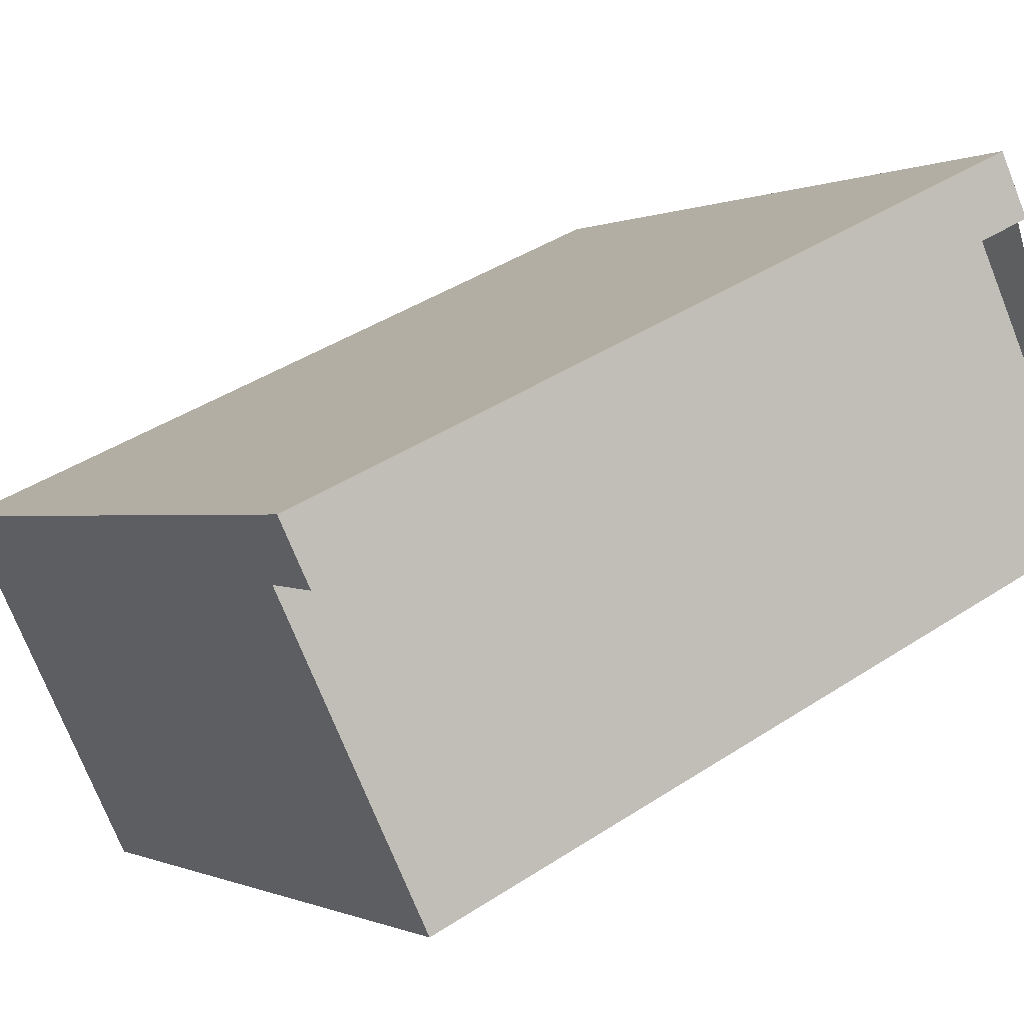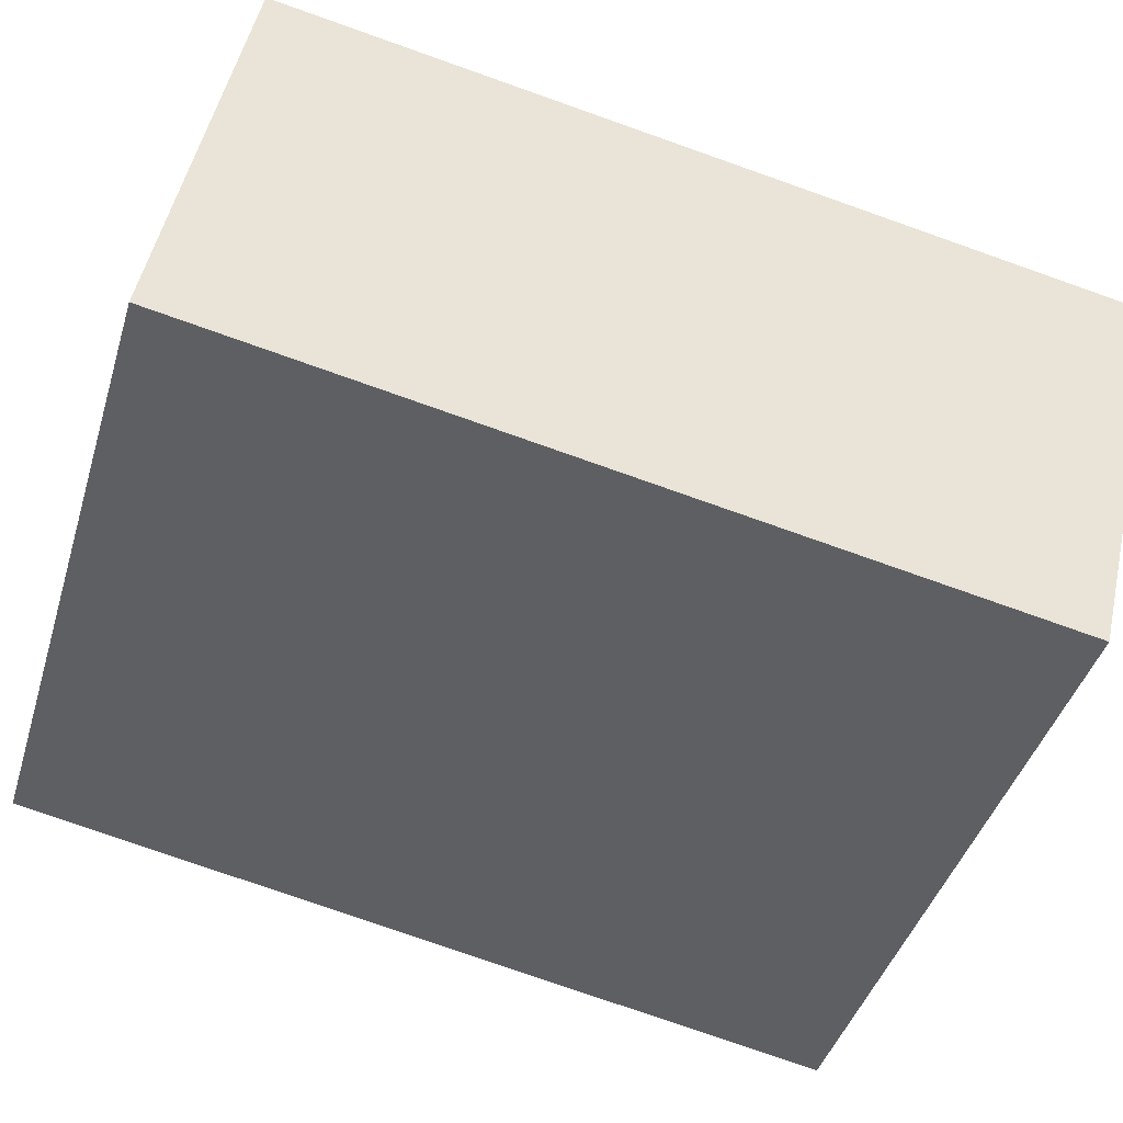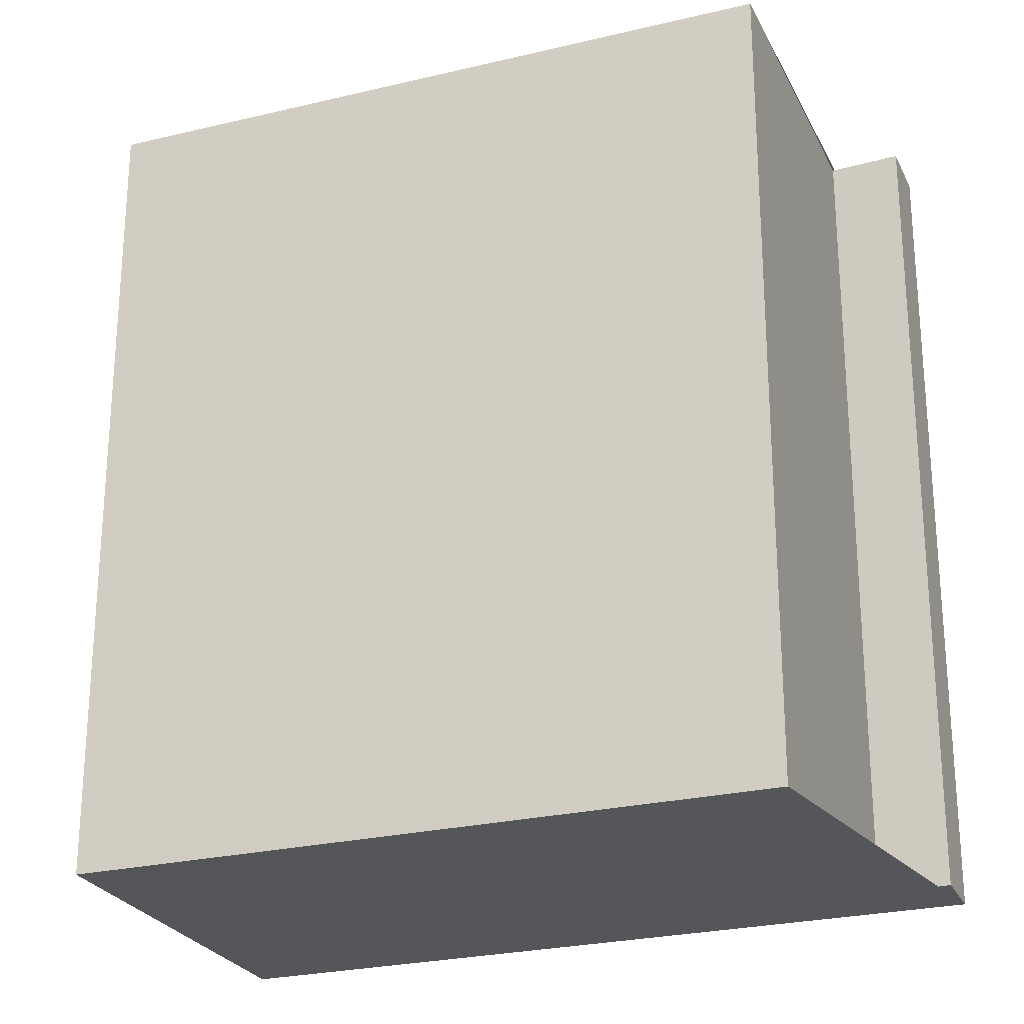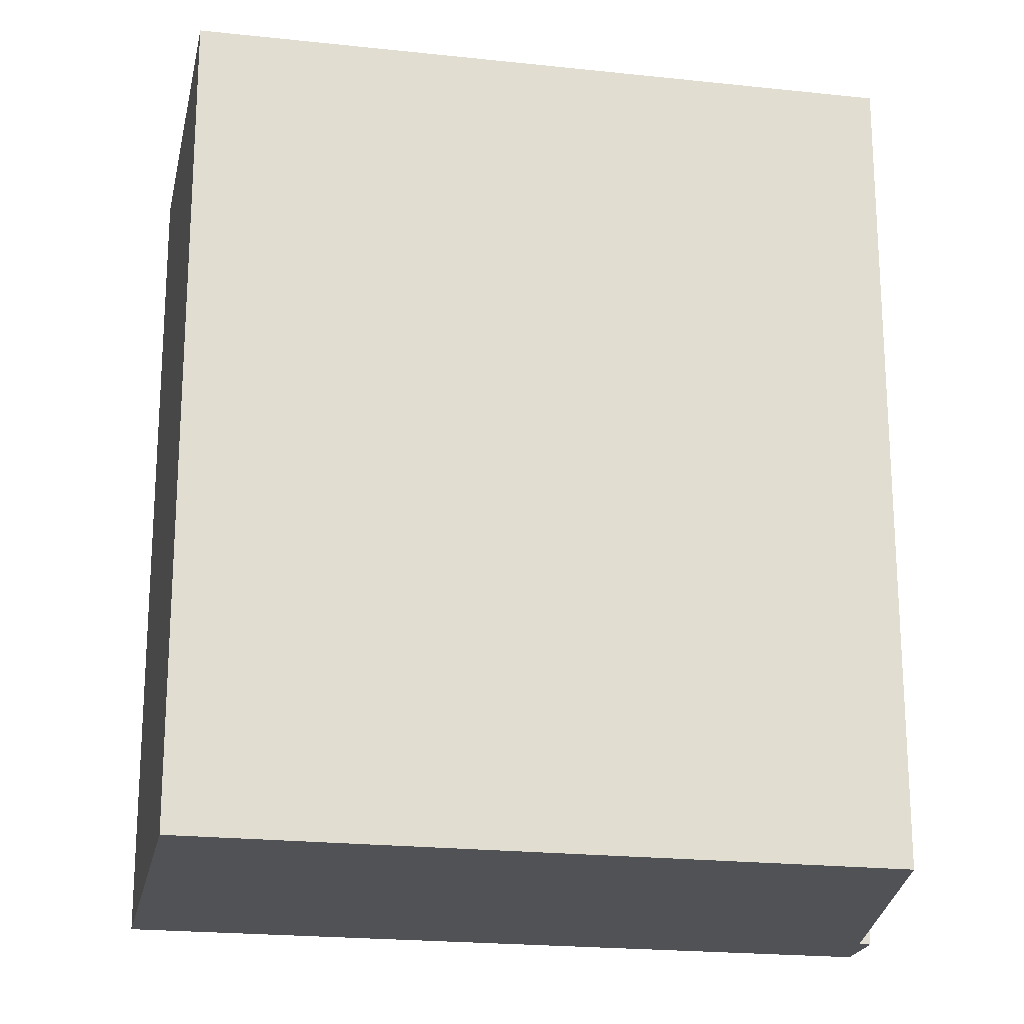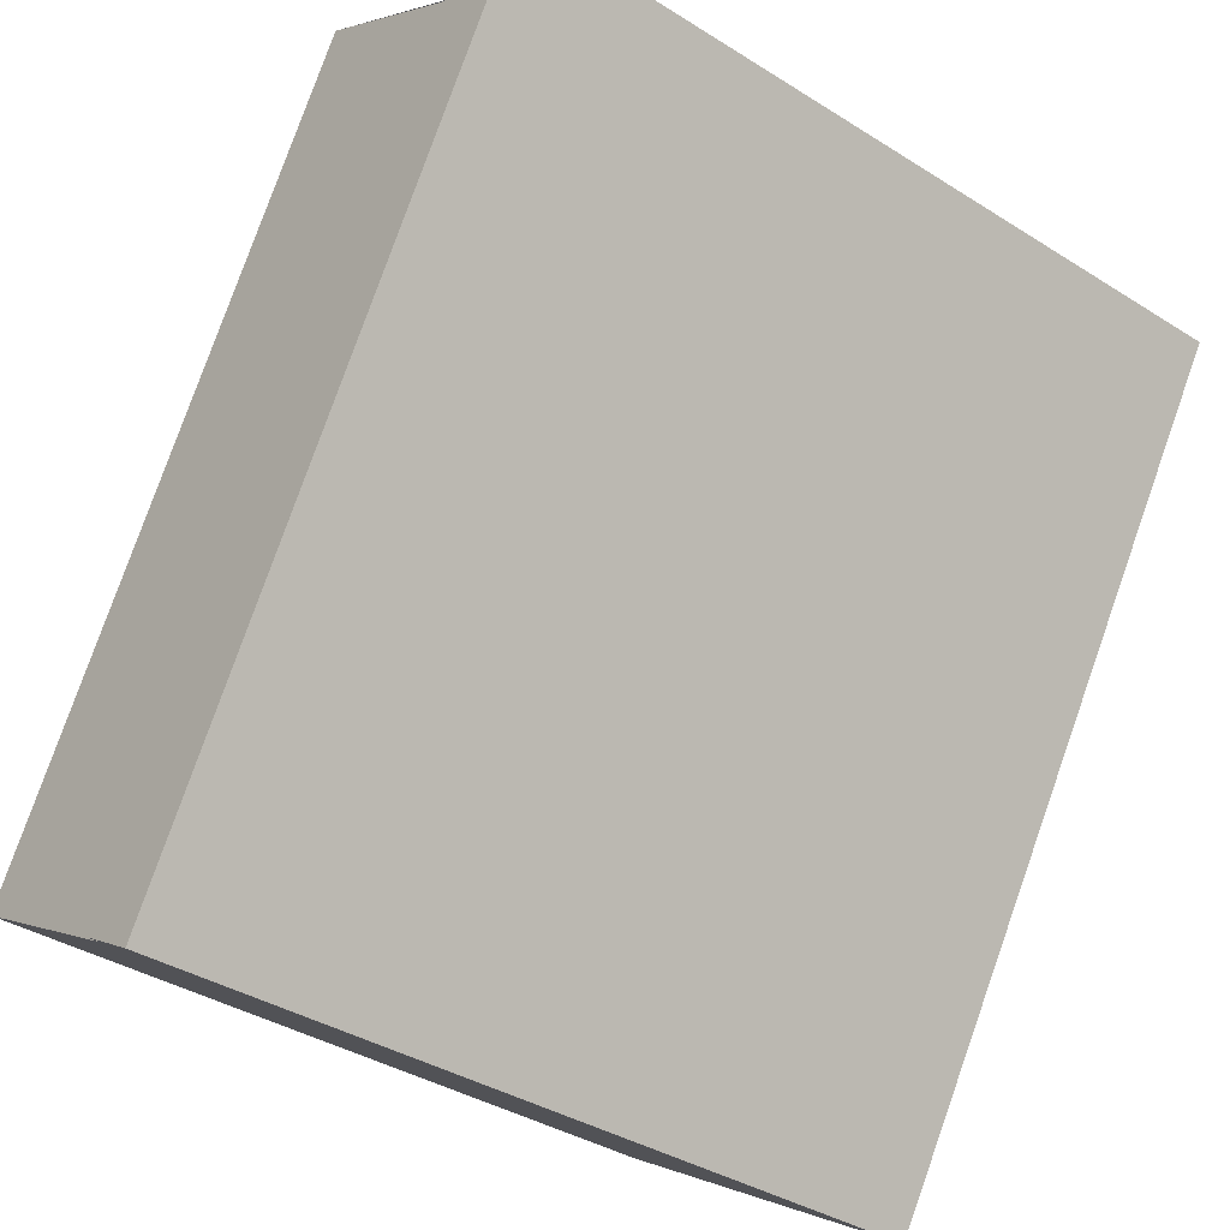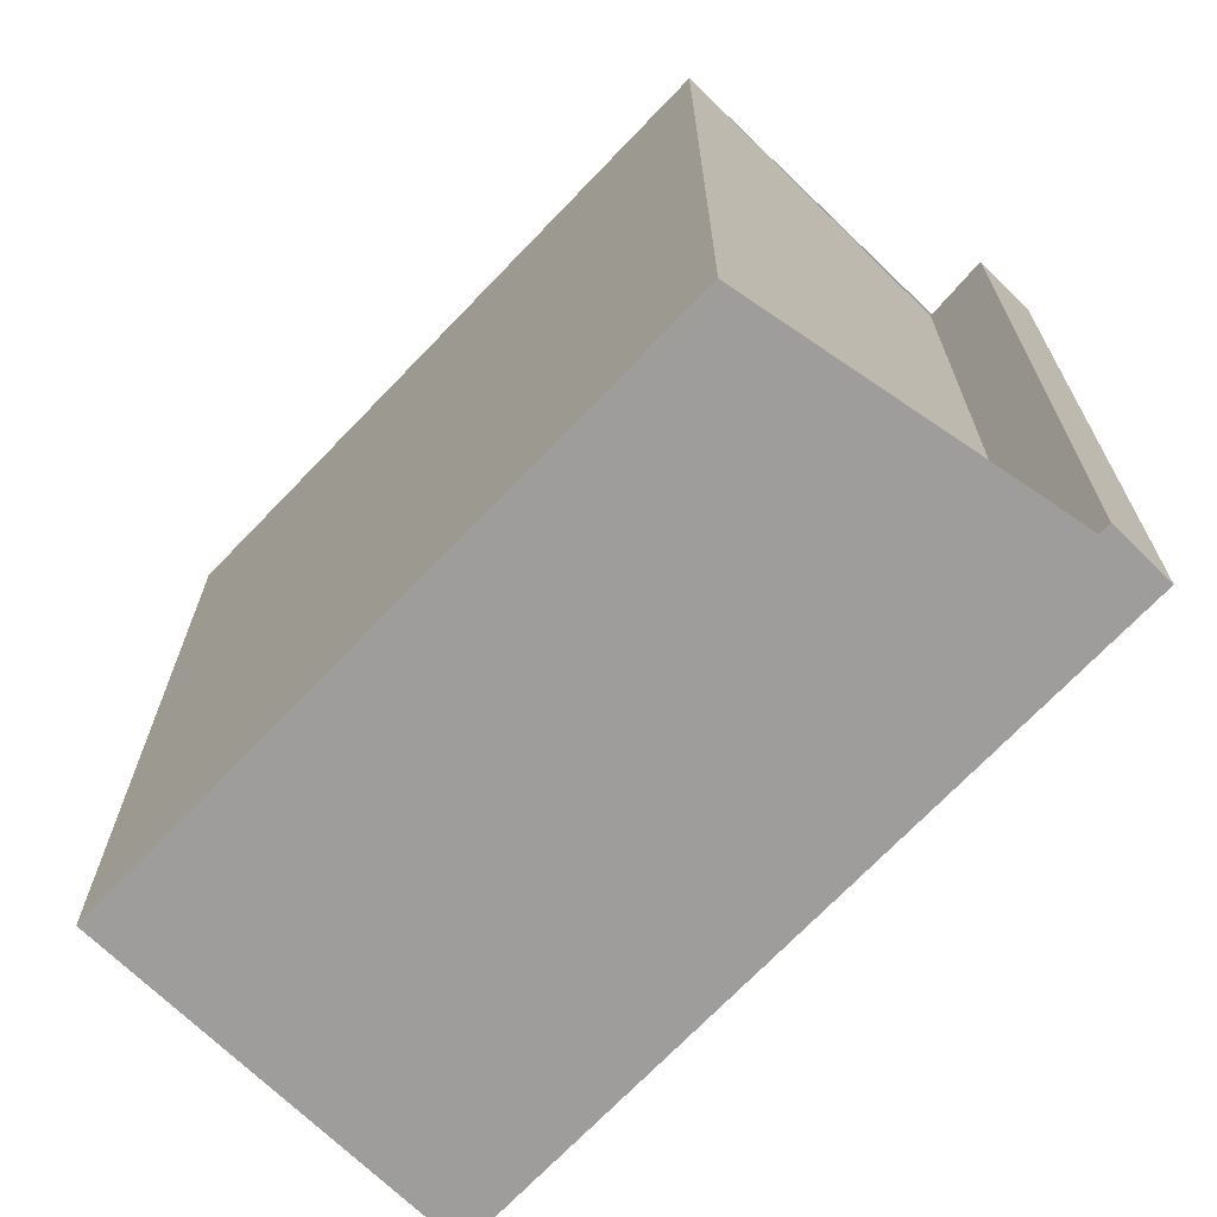
<metadata>
{"format":"obj","ext":"obj","renderer":"f3d","projection":"perspective","resolution":1024,"background":"white","views":[{"elev":42.0,"azim":51.8,"up":"+Y"},{"elev":-77.4,"azim":-109.4,"up":"+Y"},{"elev":-25.3,"azim":56.9,"up":"+Z"},{"elev":-21.2,"azim":24.7,"up":"+Z"},{"elev":78.9,"azim":-160.6,"up":"+Y"},{"elev":-70.4,"azim":81.9,"up":"+Z"}]}
</metadata>
<code>
v -772.7 -1349 8.023
v -766.6 -1344 8.025
v -766.2 -1345 8.011
v -766.8 -1345 8.011
v -764.9 -1348 7.941
v -770.4 -1352 7.94
v -769 -1351 7.94
v -771.2 -1348 8.024
v -765.7 -1349 7.941
v -768.1 -1345 8.024
v -766.9 -1345 8.025
v -766.5 -1345 8.011
v -766.6 -1344 8.024
v -766.8 -1345 8.024
v -768.1 -1345 8.024
v -767.2 -1345 8.024
v -766.8 -1345 8.011
v -767.2 -1345 8.025
v -771.2 -1348 8.023
v -772.7 -1349 8.023
v -769 -1351 7.94
v -770.4 -1352 7.94
v -766.1 -1349 7.941
v -766.4 -1345 8.016
v -766.6 -1345 8.016
v -766.9 -1345 8.016
v -767.9 -1346 8.016
v -771 -1348 8.015
v -772.4 -1349 8.015
v -772.6 -1349 8.023
v -772.5 -1349 8.023
v -772.3 -1349 8.015
v -770.3 -1352 7.94
v -770.3 -1352 7.94
v -772.6 -1349 8.023
v -772.7 -1349 8.023
v -772.7 -1349 0
v -772.6 -1349 0
v -766.6 -1344 8.024
v -766.6 -1344 8.025
v -766.6 -1344 0
v -766.6 -1344 0
v -766.5 -1345 8.011
v -766.2 -1345 8.011
v -766.2 -1345 0
v -766.5 -1345 0
v -764.9 -1348 7.941
v -766.8 -1345 8.011
v -766.8 -1345 0
v -764.9 -1348 8.882e-16
v -765.7 -1349 7.941
v -764.9 -1348 7.941
v -764.9 -1348 8.882e-16
v -765.7 -1349 0
v -770.4 -1352 7.94
v -770.4 -1352 7.94
v -770.4 -1352 0
v -770.4 -1352 0
v -770.3 -1352 7.94
v -769 -1351 7.94
v -769 -1351 0
v -770.3 -1352 0
v -768.1 -1345 8.024
v -771.2 -1348 8.024
v -771.2 -1348 0
v -768.1 -1345 0
v -766.1 -1349 7.941
v -765.7 -1349 7.941
v -765.7 -1349 0
v -766.1 -1349 -8.882e-16
v -767.2 -1345 8.025
v -768.1 -1345 8.024
v -768.1 -1345 0
v -767.2 -1345 0
v -766.6 -1344 8.025
v -766.9 -1345 8.025
v -766.9 -1345 0
v -766.6 -1344 0
v -766.8 -1345 8.011
v -766.5 -1345 8.011
v -766.5 -1345 0
v -766.8 -1345 0
v -766.4 -1345 8.016
v -766.6 -1344 8.024
v -766.6 -1344 0
v -766.4 -1345 0
v -766.8 -1345 8.011
v -766.8 -1345 8.011
v -766.8 -1345 0
v -766.8 -1345 0
v -766.9 -1345 8.025
v -767.2 -1345 8.025
v -767.2 -1345 0
v -766.9 -1345 0
v -772.7 -1349 8.023
v -772.7 -1349 8.023
v -772.7 -1349 0
v -772.7 -1349 0
v -772.4 -1349 8.015
v -770.4 -1352 7.94
v -770.4 -1352 0
v -772.4 -1349 0
v -769 -1351 7.94
v -766.1 -1349 7.941
v -766.1 -1349 -8.882e-16
v -769 -1351 0
v -766.2 -1345 8.011
v -766.4 -1345 8.016
v -766.4 -1345 0
v -766.2 -1345 0
v -772.7 -1349 8.023
v -772.4 -1349 8.015
v -772.4 -1349 0
v -772.7 -1349 0
v -771.2 -1348 8.024
v -772.6 -1349 8.023
v -772.6 -1349 0
v -771.2 -1348 0
v -770.4 -1352 7.94
v -770.3 -1352 7.94
v -770.3 -1352 0
v -770.4 -1352 0
v -772.7 -1349 0
v -766.6 -1344 0
v -766.2 -1345 0
v -766.8 -1345 0
v -764.9 -1348 0
v -770.4 -1352 0
f 16 15 10 18
f 31 20 1 30
f 19 8 10 15
f 14 11 2 13
f 25 14 13 24
f 27 15 16 26
f 26 16 14 25
f 18 11 14 16
f 32 29 20 31
f 28 19 15 27
f 34 6 22 33
f 23 7 21
f 24 3 12 25
f 26 17 4 5 9 27
f 25 12 17 26
f 33 22 29 32
f 27 9 23 21 28
f 30 8 19 31
f 31 19 28 32
f 33 21 7 34
f 32 28 21 33
f 36 37 38 35
f 40 41 42 39
f 44 45 46 43
f 48 49 50 47
f 52 53 54 51
f 56 57 58 55
f 60 61 62 59
f 64 65 66 63
f 68 69 70 67
f 72 73 74 71
f 76 77 78 75
f 80 81 82 79
f 84 85 86 83
f 88 89 90 87
f 92 93 94 91
f 96 97 98 95
f 100 101 102 99
f 104 105 106 103
f 108 109 110 107
f 112 113 114 111
f 116 117 118 115
f 120 121 122 119
f 124 125 126 127 128 123

</code>
